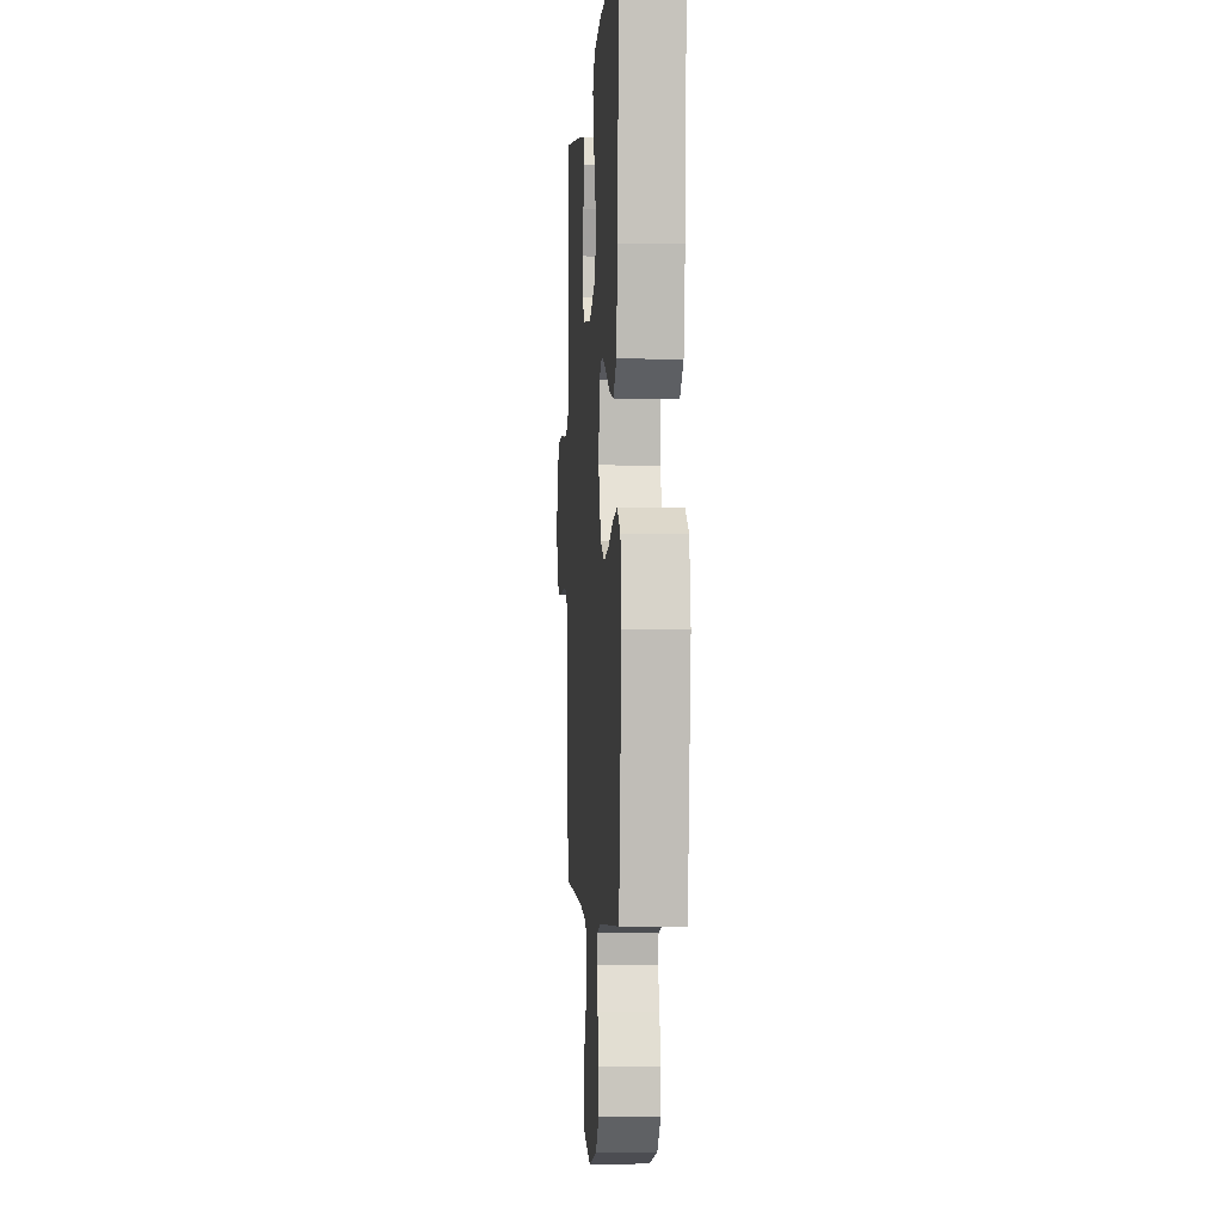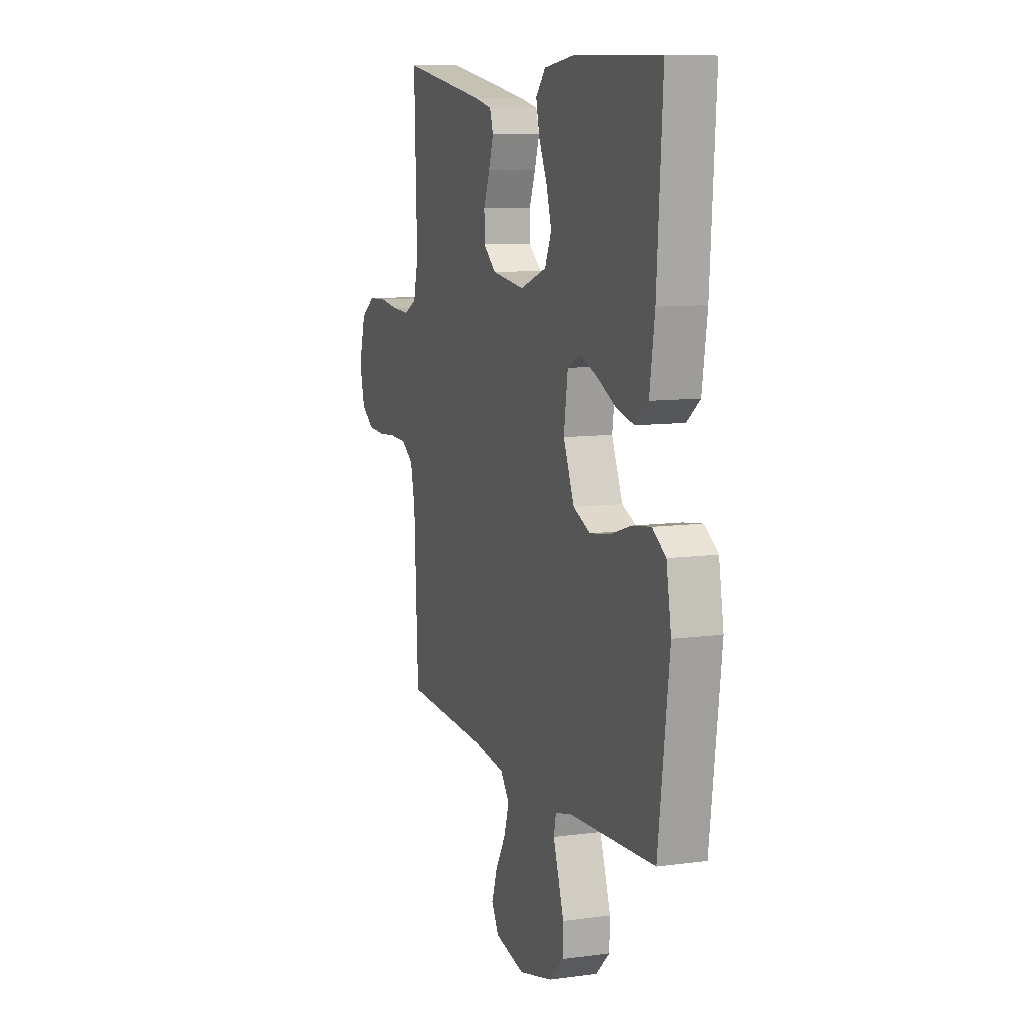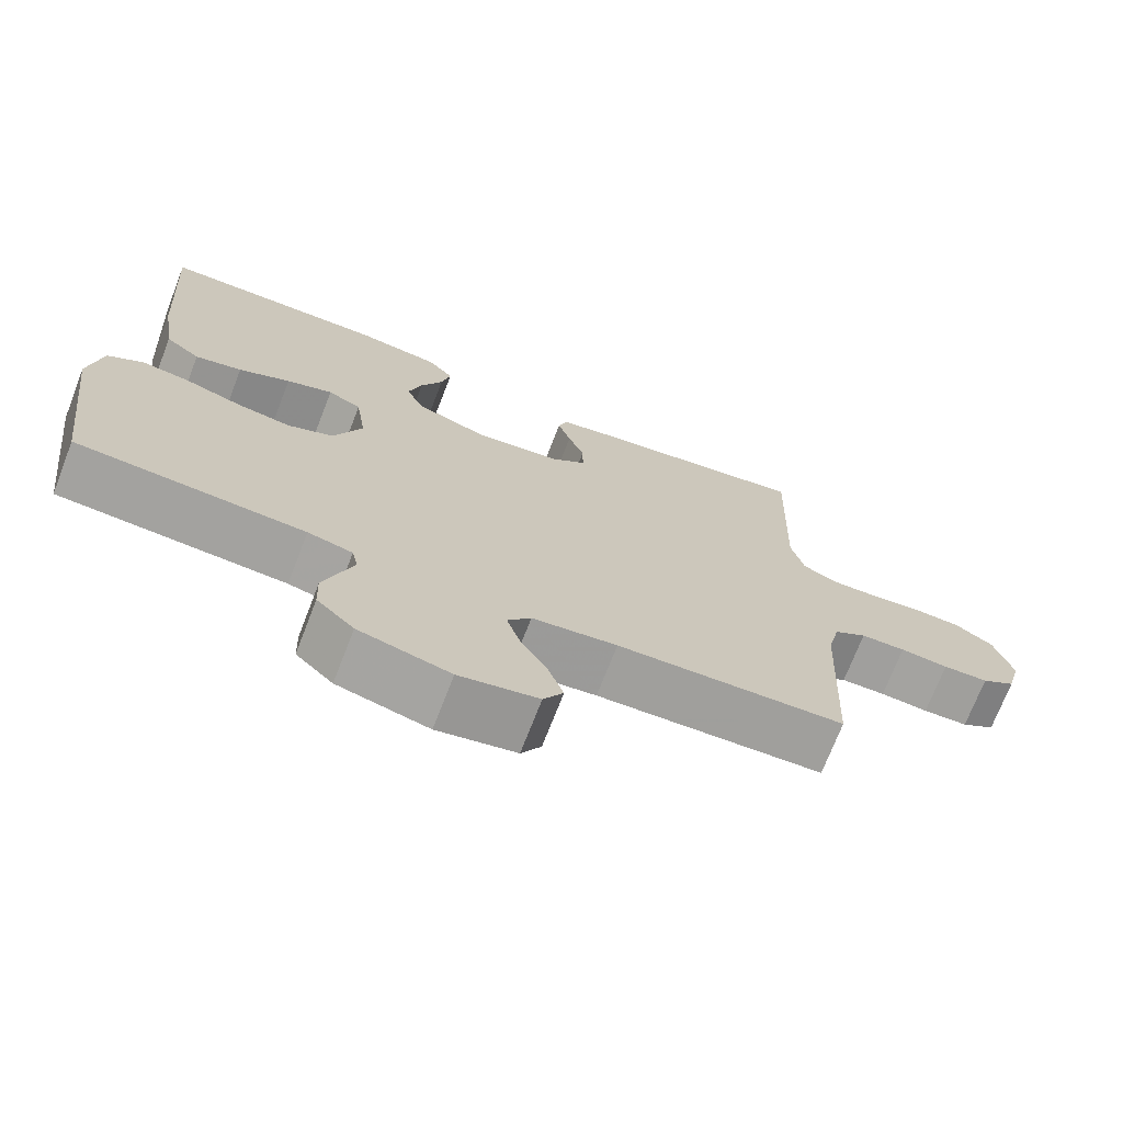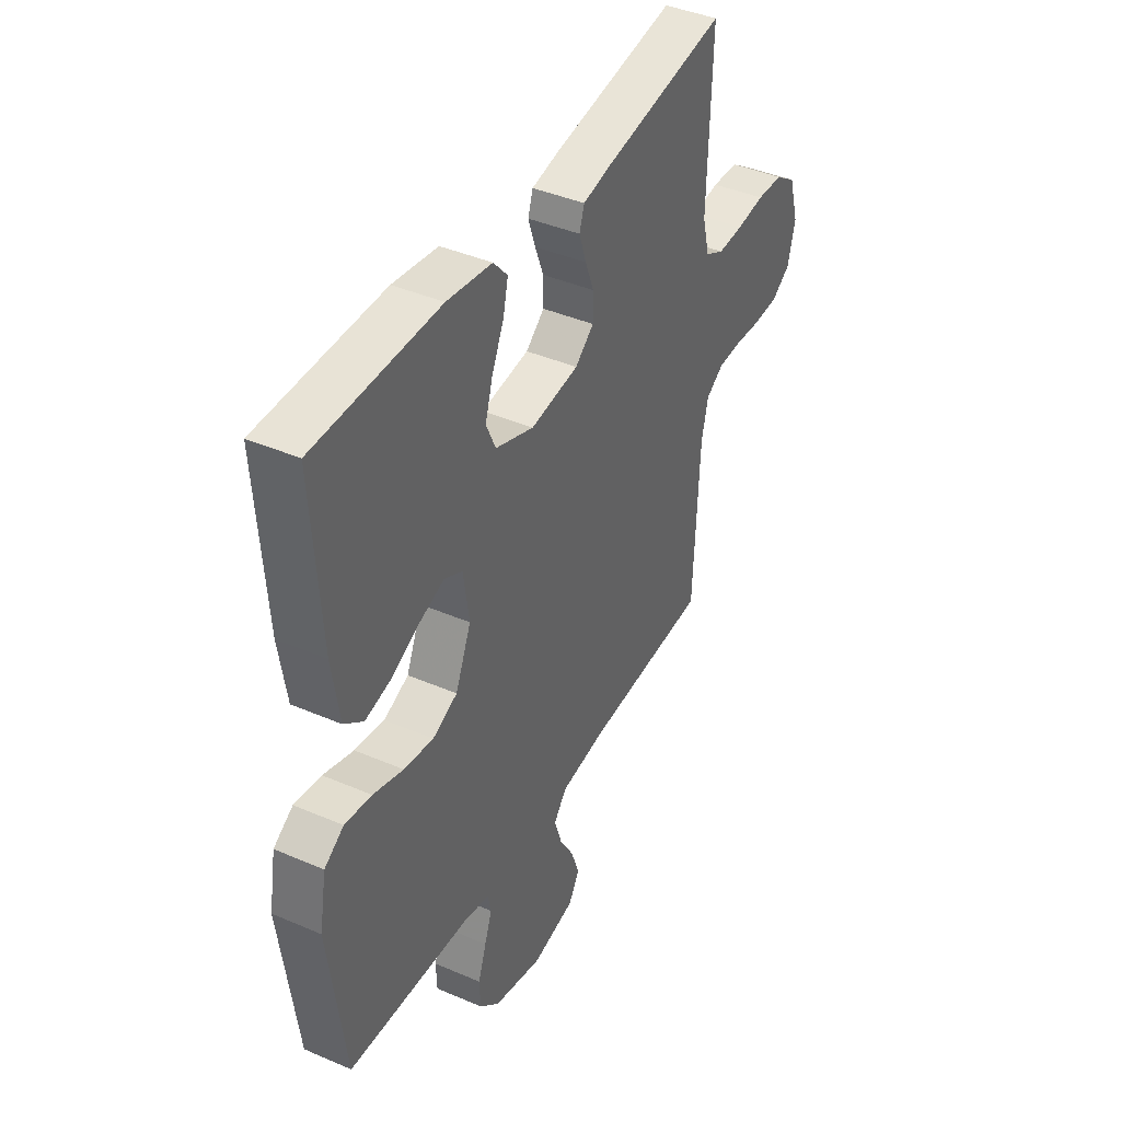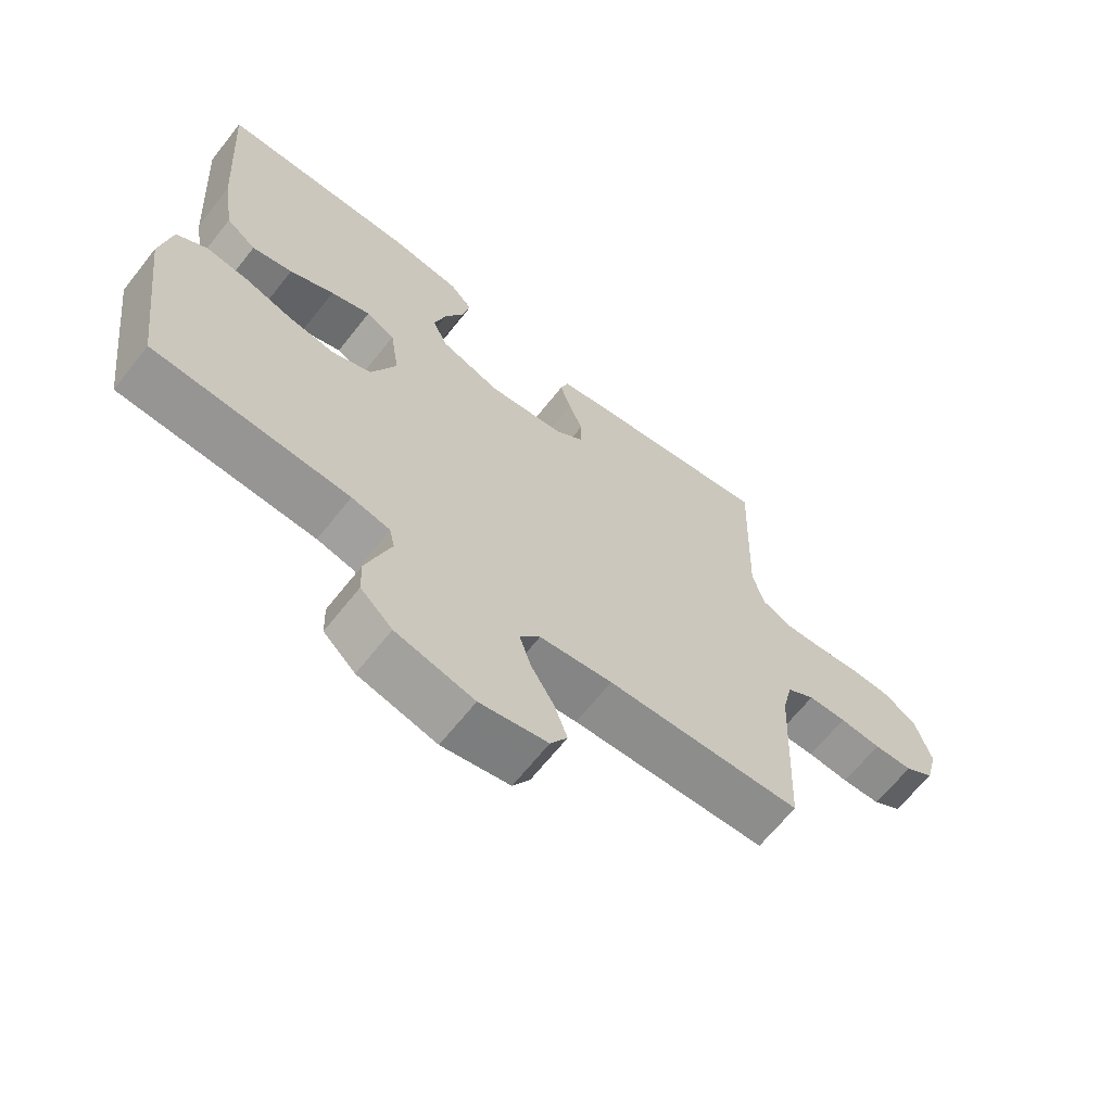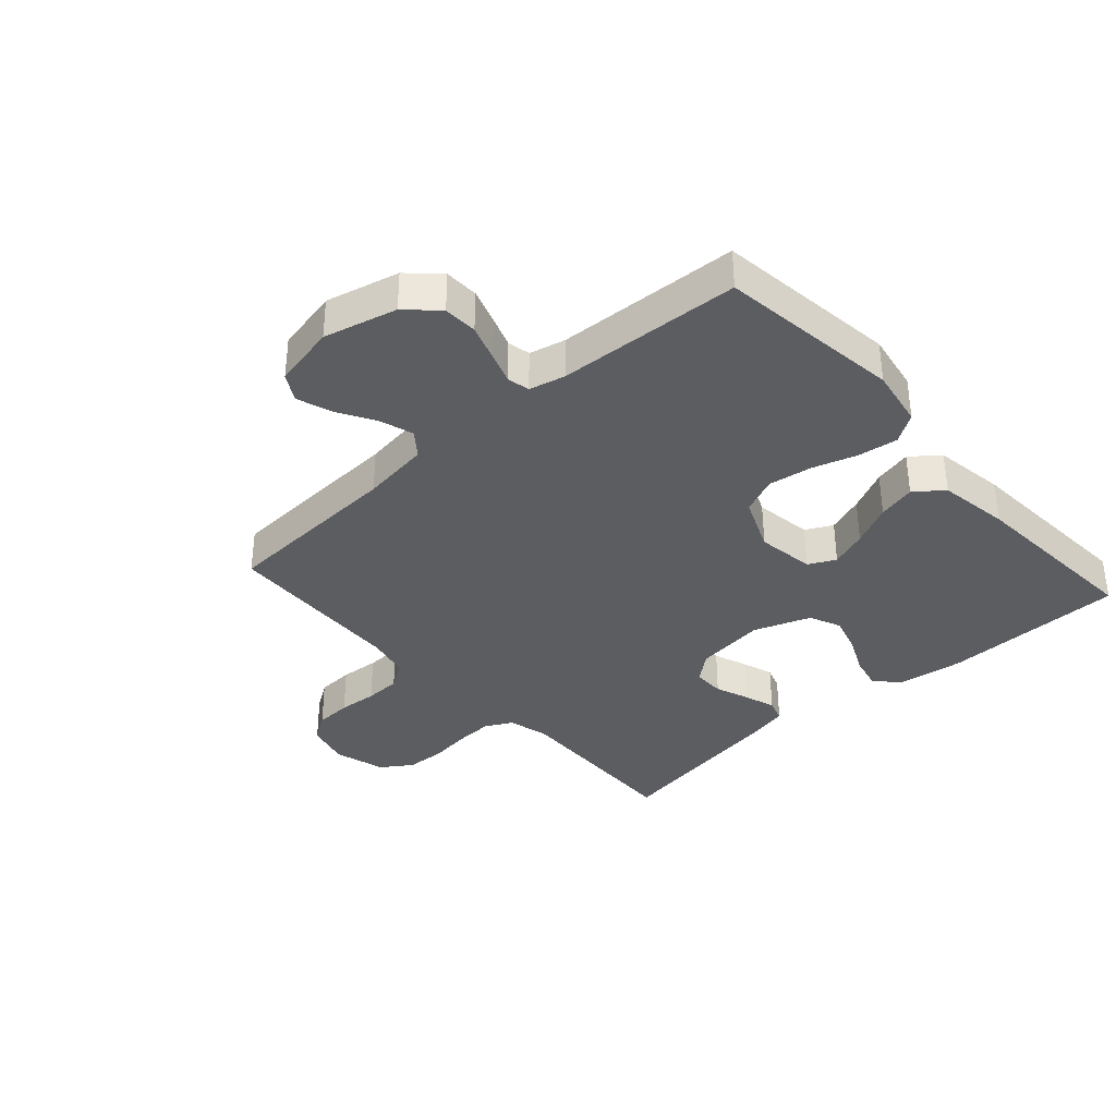
<metadata>
{"format":"obj","ext":"obj","renderer":"f3d","projection":"perspective","resolution":1024,"background":"white","views":[{"elev":-2.5,"azim":-93.8,"up":"+Z"},{"elev":9.5,"azim":-109.5,"up":"+Z"},{"elev":-71.9,"azim":-21.2,"up":"+Z"},{"elev":41.3,"azim":-62.4,"up":"+Z"},{"elev":-66.0,"azim":-38.4,"up":"+Z"},{"elev":-36.0,"azim":-138.1,"up":"+Y"}]}
</metadata>
<code>
v 0.5 0.07 0.5
v 0.49 0.07 0.2
v 0.507 0.07 0.132
v 0.552 0.07 0.109
v 0.614 0.07 0.112
v 0.682 0.07 0.121
v 0.746 0.07 0.118
v 0.796 0.07 0.084
v 0.82 0.07 0
v 0.801 0.07 -0.072
v 0.756 0.07 -0.102
v 0.696 0.07 -0.105
v 0.632 0.07 -0.1
v 0.573 0.07 -0.102
v 0.53 0.07 -0.13
v 0.514 0.07 -0.2
v 0.5 0.07 -0.5
v 0.2 0.07 -0.515
v 0.088 0.07 -0.53
v 0.057 0.07 -0.57
v 0.075 0.07 -0.626
v 0.11 0.07 -0.686
v 0.13 0.07 -0.744
v 0.104 0.07 -0.788
v 0 0.07 -0.81
v -0.12 0.07 -0.78
v -0.169 0.07 -0.733
v -0.171 0.07 -0.677
v -0.151 0.07 -0.618
v -0.133 0.07 -0.567
v -0.141 0.07 -0.53
v -0.2 0.07 -0.516
v -0.5 0.07 -0.5
v -0.539 0.07 -0.2
v -0.522 0.07 -0.103
v -0.475 0.07 -0.072
v -0.41 0.07 -0.081
v -0.337 0.07 -0.104
v -0.265 0.07 -0.115
v -0.205 0.07 -0.089
v -0.167 0.07 0
v -0.181 0.07 0.095
v -0.225 0.07 0.117
v -0.286 0.07 0.095
v -0.354 0.07 0.062
v -0.416 0.07 0.047
v -0.462 0.07 0.083
v -0.48 0.07 0.2
v -0.5 0.07 0.5
v -0.2 0.07 0.505
v -0.091 0.07 0.49
v -0.057 0.07 0.451
v -0.069 0.07 0.397
v -0.098 0.07 0.335
v -0.116 0.07 0.274
v -0.093 0.07 0.222
v 0 0.07 0.188
v 0.116 0.07 0.203
v 0.161 0.07 0.24
v 0.161 0.07 0.292
v 0.14 0.07 0.347
v 0.123 0.07 0.399
v 0.135 0.07 0.436
v 0.2 0.07 0.45
v 0.5 0 0.5
v 0.49 0 0.2
v 0.507 0 0.132
v 0.552 0 0.109
v 0.614 0 0.112
v 0.682 0 0.121
v 0.746 0 0.118
v 0.796 0 0.084
v 0.82 0 0
v 0.801 0 -0.072
v 0.756 0 -0.102
v 0.696 0 -0.105
v 0.632 0 -0.1
v 0.573 0 -0.102
v 0.53 0 -0.13
v 0.514 0 -0.2
v 0.5 0 -0.5
v 0.2 0 -0.515
v 0.088 0 -0.53
v 0.057 0 -0.57
v 0.075 0 -0.626
v 0.11 0 -0.686
v 0.13 0 -0.744
v 0.104 0 -0.788
v 0 0 -0.81
v -0.12 0 -0.78
v -0.169 0 -0.733
v -0.171 0 -0.677
v -0.151 0 -0.618
v -0.133 0 -0.567
v -0.141 0 -0.53
v -0.2 0 -0.516
v -0.5 0 -0.5
v -0.539 0 -0.2
v -0.522 0 -0.103
v -0.475 0 -0.072
v -0.41 0 -0.081
v -0.337 0 -0.104
v -0.265 0 -0.115
v -0.205 0 -0.089
v -0.167 0 0
v -0.181 0 0.095
v -0.225 0 0.117
v -0.286 0 0.095
v -0.354 0 0.062
v -0.416 0 0.047
v -0.462 0 0.083
v -0.48 0 0.2
v -0.5 0 0.5
v -0.2 0 0.505
v -0.091 0 0.49
v -0.057 0 0.451
v -0.069 0 0.397
v -0.098 0 0.335
v -0.116 0 0.274
v -0.093 0 0.222
v 0 0 0.188
v 0.116 0 0.203
v 0.161 0 0.24
v 0.161 0 0.292
v 0.14 0 0.347
v 0.123 0 0.399
v 0.135 0 0.436
v 0.2 0 0.45
f 64 1 2
f 63 64 2
f 62 63 2
f 61 62 2
f 60 61 2
f 59 60 2 3
f 58 59 3 4
f 57 58 4
f 52 53 54
f 51 52 54
f 50 51 54
f 49 50 54
f 48 49 54
f 47 48 54
f 46 47 54
f 45 46 54
f 44 45 54
f 43 44 54 55
f 42 43 55 56
f 36 37 38
f 35 36 38
f 34 35 38
f 33 34 38
f 32 33 38
f 31 32 38 39
f 28 29 30
f 27 28 30
f 26 27 30
f 25 26 30
f 24 25 30
f 23 24 30
f 22 23 30
f 21 22 30
f 20 21 30 31
f 31 39 40
f 20 31 40
f 19 20 40
f 16 17 18
f 19 40 41
f 18 19 41
f 16 18 41
f 15 16 41
f 11 12 13
f 10 11 13
f 9 10 13
f 8 9 13
f 7 8 13
f 6 7 13
f 5 6 13
f 4 5 13 14
f 42 56 57
f 41 42 57
f 15 41 57
f 14 15 57
f 4 14 57
f 66 65 128
f 66 128 127
f 66 127 126
f 66 126 125
f 66 125 124
f 67 66 124 123
f 68 67 123 122
f 68 122 121
f 118 117 116
f 118 116 115
f 118 115 114
f 118 114 113
f 118 113 112
f 118 112 111
f 118 111 110
f 118 110 109
f 118 109 108
f 119 118 108 107
f 120 119 107 106
f 102 101 100
f 102 100 99
f 102 99 98
f 102 98 97
f 102 97 96
f 103 102 96 95
f 94 93 92
f 94 92 91
f 94 91 90
f 94 90 89
f 94 89 88
f 94 88 87
f 94 87 86
f 94 86 85
f 95 94 85 84
f 104 103 95
f 104 95 84
f 104 84 83
f 82 81 80
f 105 104 83
f 105 83 82
f 105 82 80
f 105 80 79
f 77 76 75
f 77 75 74
f 77 74 73
f 77 73 72
f 77 72 71
f 77 71 70
f 77 70 69
f 78 77 69 68
f 121 120 106
f 121 106 105
f 121 105 79
f 121 79 78
f 121 78 68
f 1 65 66 2
f 2 66 67 3
f 3 67 68 4
f 4 68 69 5
f 5 69 70 6
f 6 70 71 7
f 7 71 72 8
f 8 72 73 9
f 9 73 74 10
f 10 74 75 11
f 11 75 76 12
f 12 76 77 13
f 13 77 78 14
f 14 78 79 15
f 15 79 80 16
f 16 80 81 17
f 17 81 82 18
f 18 82 83 19
f 19 83 84 20
f 20 84 85 21
f 21 85 86 22
f 22 86 87 23
f 23 87 88 24
f 24 88 89 25
f 25 89 90 26
f 26 90 91 27
f 27 91 92 28
f 28 92 93 29
f 29 93 94 30
f 30 94 95 31
f 31 95 96 32
f 32 96 97 33
f 33 97 98 34
f 34 98 99 35
f 35 99 100 36
f 36 100 101 37
f 37 101 102 38
f 38 102 103 39
f 39 103 104 40
f 40 104 105 41
f 41 105 106 42
f 42 106 107 43
f 43 107 108 44
f 44 108 109 45
f 45 109 110 46
f 46 110 111 47
f 47 111 112 48
f 48 112 113 49
f 49 113 114 50
f 50 114 115 51
f 51 115 116 52
f 52 116 117 53
f 53 117 118 54
f 54 118 119 55
f 55 119 120 56
f 56 120 121 57
f 57 121 122 58
f 58 122 123 59
f 59 123 124 60
f 60 124 125 61
f 61 125 126 62
f 62 126 127 63
f 63 127 128 64
f 64 128 65 1

</code>
